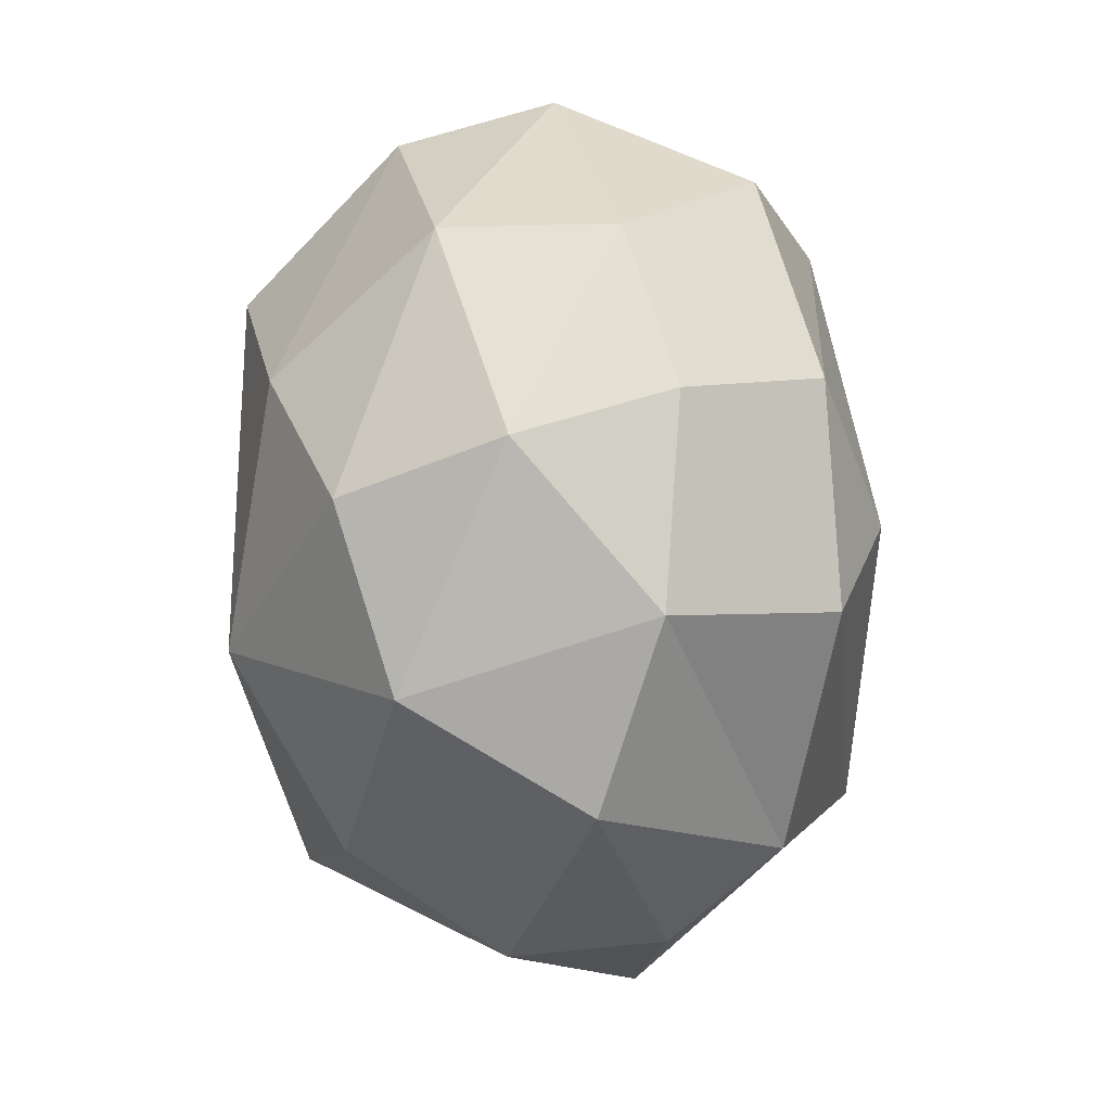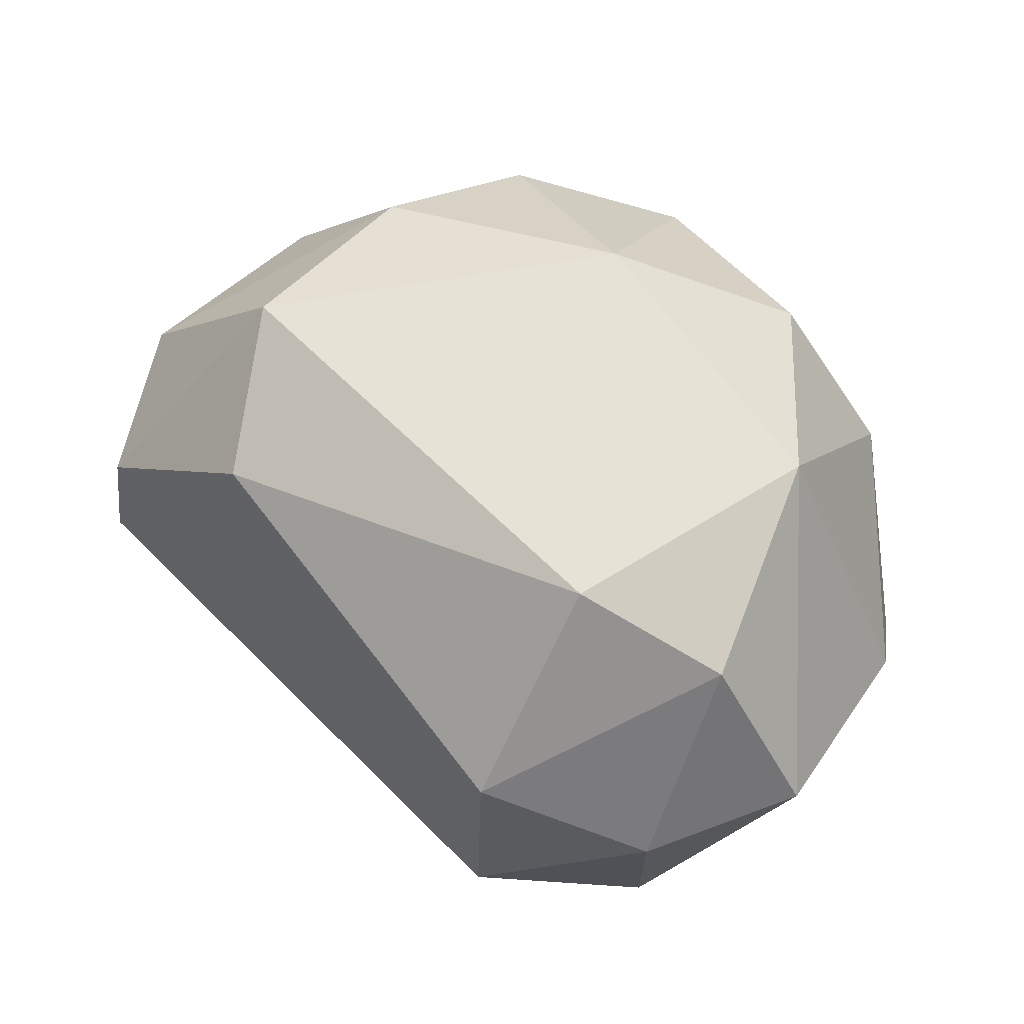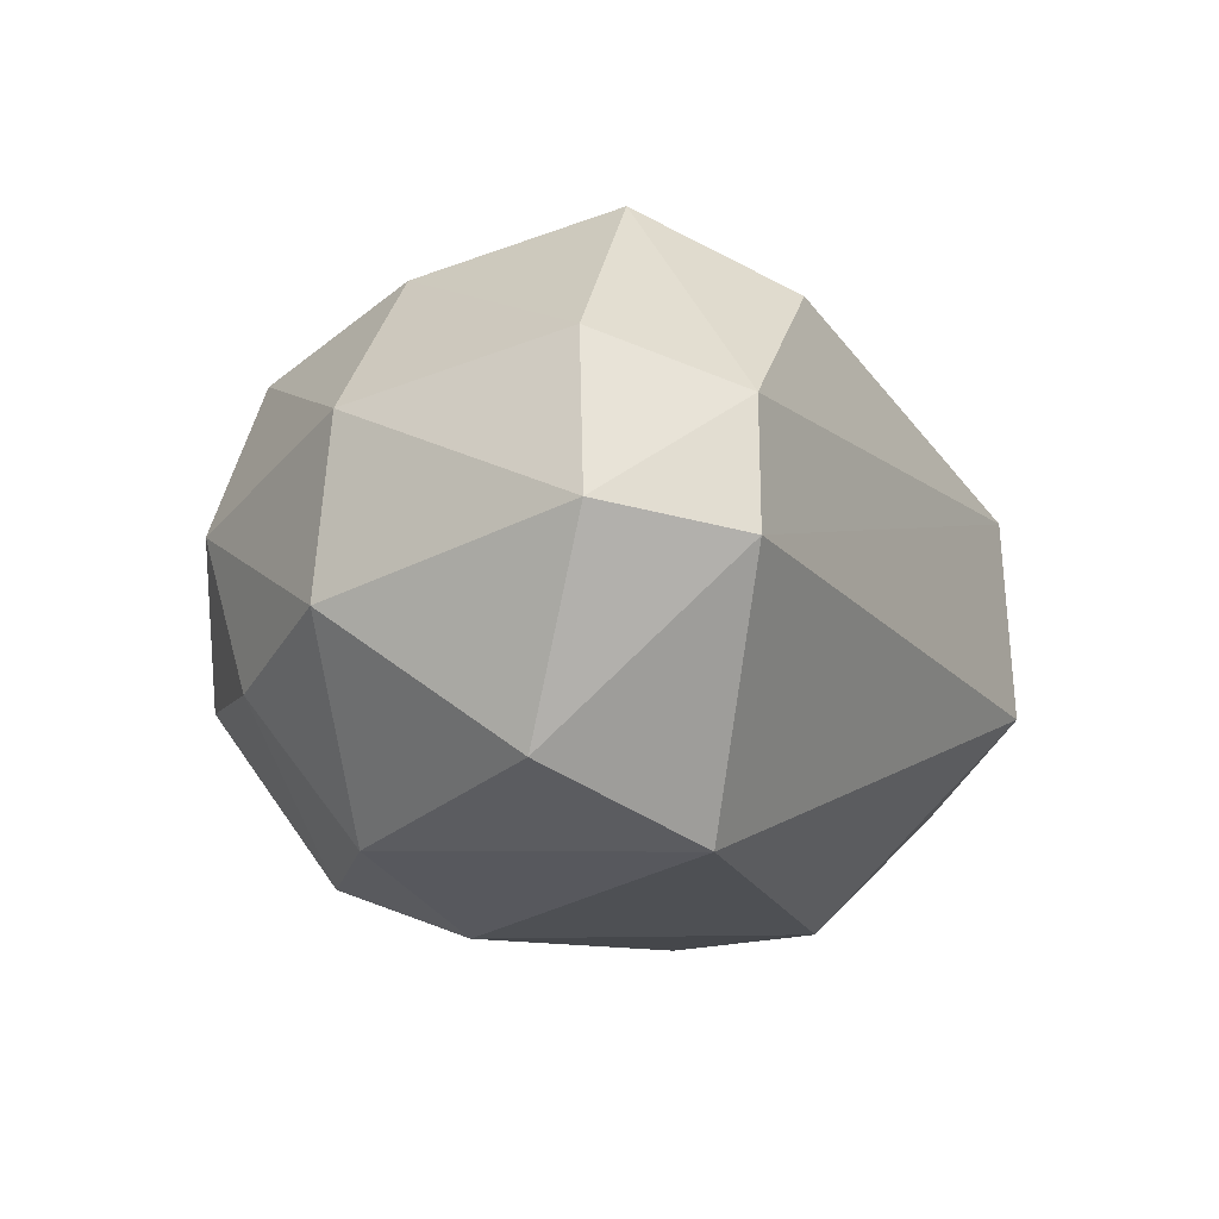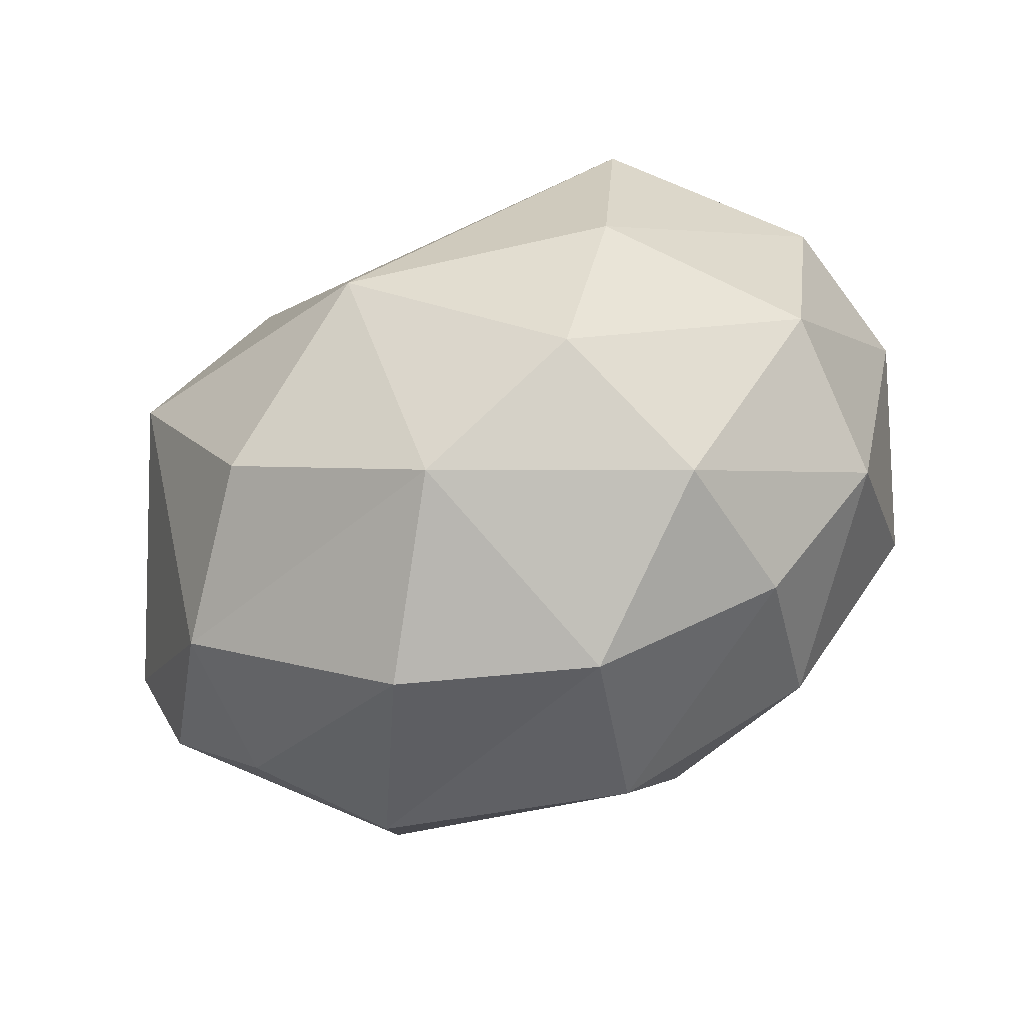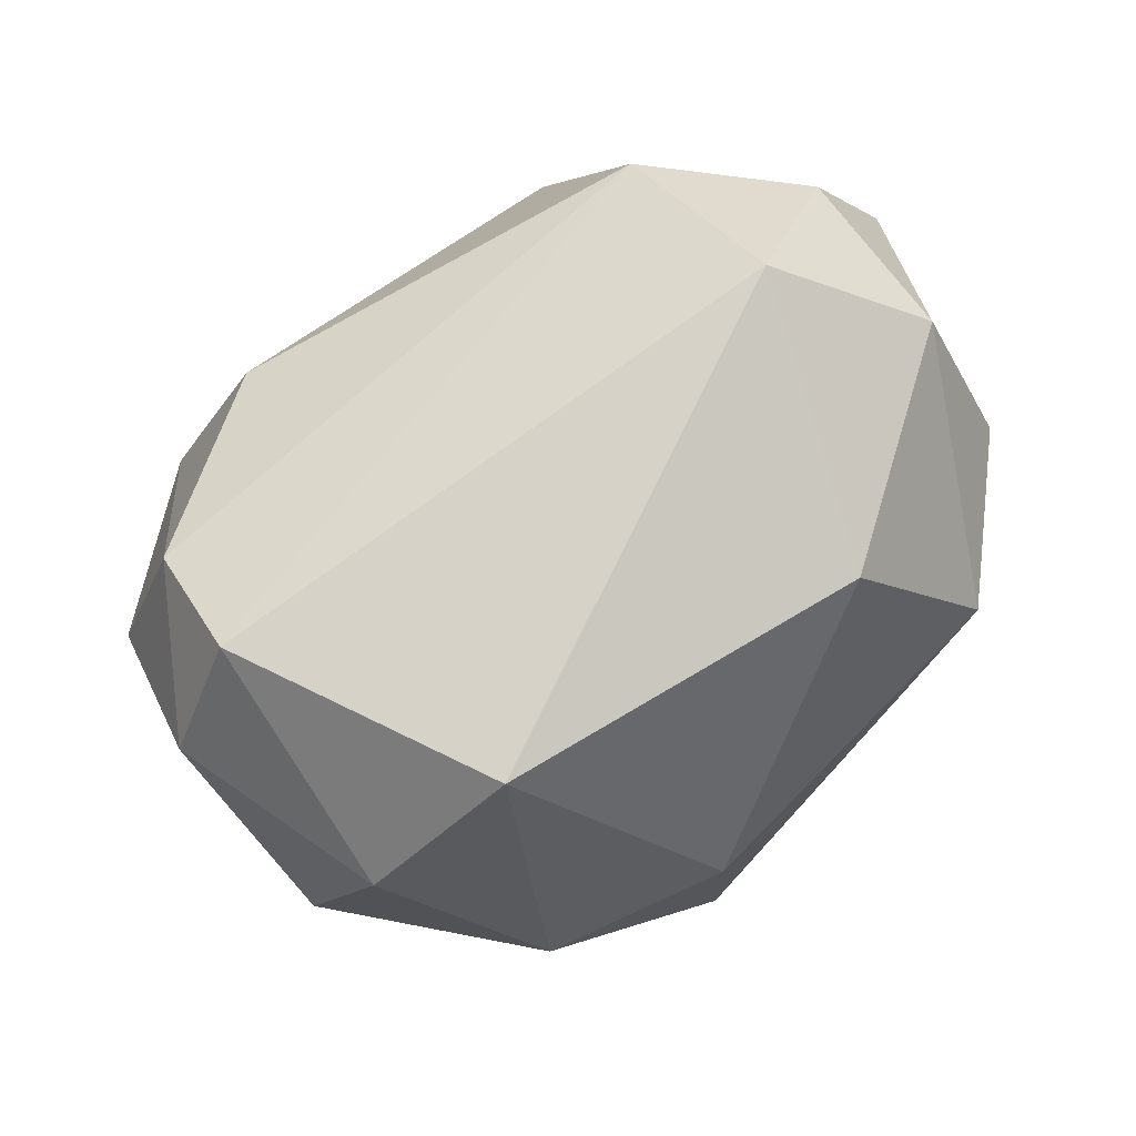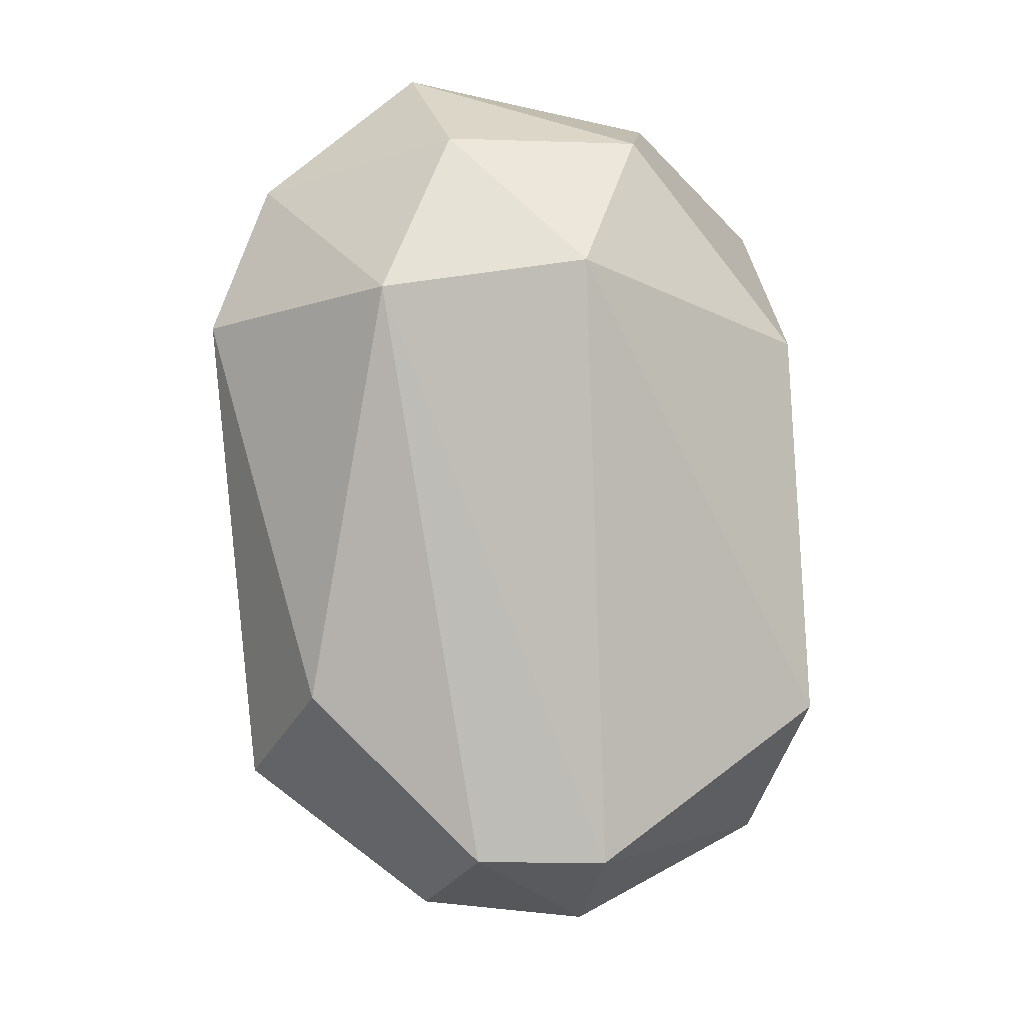
<metadata>
{"format":"obj","ext":"obj","renderer":"f3d","projection":"perspective","resolution":1024,"background":"white","views":[{"elev":-74.1,"azim":92.2,"up":"+Y"},{"elev":58.6,"azim":-152.7,"up":"+Z"},{"elev":-13.4,"azim":100.2,"up":"+Z"},{"elev":-77.6,"azim":24.3,"up":"+Y"},{"elev":46.8,"azim":143.4,"up":"+Y"},{"elev":77.0,"azim":83.1,"up":"+Y"}]}
</metadata>
<code>
o foo.000_foo.022
v -0.5534 -0.08975 -0.5996
v -0.8504 -0.3333 -0.1348
v 0.5524 0.1515 -0.5583
v 0.7551 -0.1236 -0.4254
v -0.6593 0.2607 0.4392
v -0.6356 0.5084 0.04622
v -0.8667 0.2781 0.1066
v 0.454 -0.4176 0.5218
v 0.5261 0.000125 0.6089
v 0.7964 0.2644 0.1599
v 0.829 0.2714 -0.09064
v -0.304 0.6137 0.2137
v 0.4355 0.3061 0.4517
v -0.9023 -0.161 -0.008905
v -0.7577 0.1171 -0.3793
v -0.6673 -0.5549 -0.1968
v 0.4351 -0.4912 -0.5233
v 0.4732 -0.6997 -0.2447
v 0.7402 -0.5014 -0.1534
v -0.3614 0.2971 0.5797
v 0.7408 -0.4691 0.1907
v 0.2979 -0.7269 0.3859
v 0.8418 -0.02397 0.2799
v 0.1079 -0.3665 -0.643
v -0.6584 -0.62 0.1151
v -0.6146 -0.1972 0.536
v -0.274 -0.8837 -0.06798
v -0.2007 0.2402 -0.6129
v -0.4207 -0.6305 0.4145
v -0.6051 0.4427 -0.3285
v -0.3038 0.6352 -0.1863
v -0.04433 -0.8546 0.2854
v -0.4739 -0.5689 -0.4263
v 0.1024 -0.8763 -0.2011
v 0.02574 -0.6489 -0.5352
v 0.4206 -0.7984 0.06262
v 0.9135 -0.003353 -0.03616
v -0.07363 -0.4431 0.636
f 1 33 2
f 3 4 17
f 5 6 7
f 5 20 12
f 5 12 6
f 10 11 12
f 10 12 13
f 2 15 1
f 18 17 19
f 23 8 21
f 23 9 8
f 14 15 2
f 24 3 17
f 20 5 26
f 16 27 25
f 24 1 28
f 24 28 3
f 28 30 31
f 28 31 3
f 11 3 31
f 33 34 27
f 33 35 34
f 11 4 3
f 24 35 1
f 1 30 28
f 36 19 21
f 37 4 11
f 18 34 35
f 18 35 17
f 29 38 26
f 29 26 25
f 19 36 18
f 2 16 25
f 16 33 27
f 37 11 10
f 34 18 36
f 19 4 37
f 4 19 17
f 27 32 25
f 30 1 15
f 30 15 7
f 30 7 6
f 12 31 6
f 31 30 6
f 9 20 38
f 5 7 26
f 19 37 21
f 15 14 7
f 23 10 9
f 26 38 20
f 33 1 35
f 17 35 24
f 11 31 12
f 33 16 2
f 21 37 23
f 9 10 13
f 22 32 36
f 27 34 32
f 29 32 38
f 34 36 32
f 12 20 13
f 38 32 22
f 32 29 25
f 21 22 36
f 23 37 10
f 8 38 22
f 8 9 38
f 2 25 14
f 25 26 14
f 21 8 22
f 14 26 7
f 13 20 9

</code>
